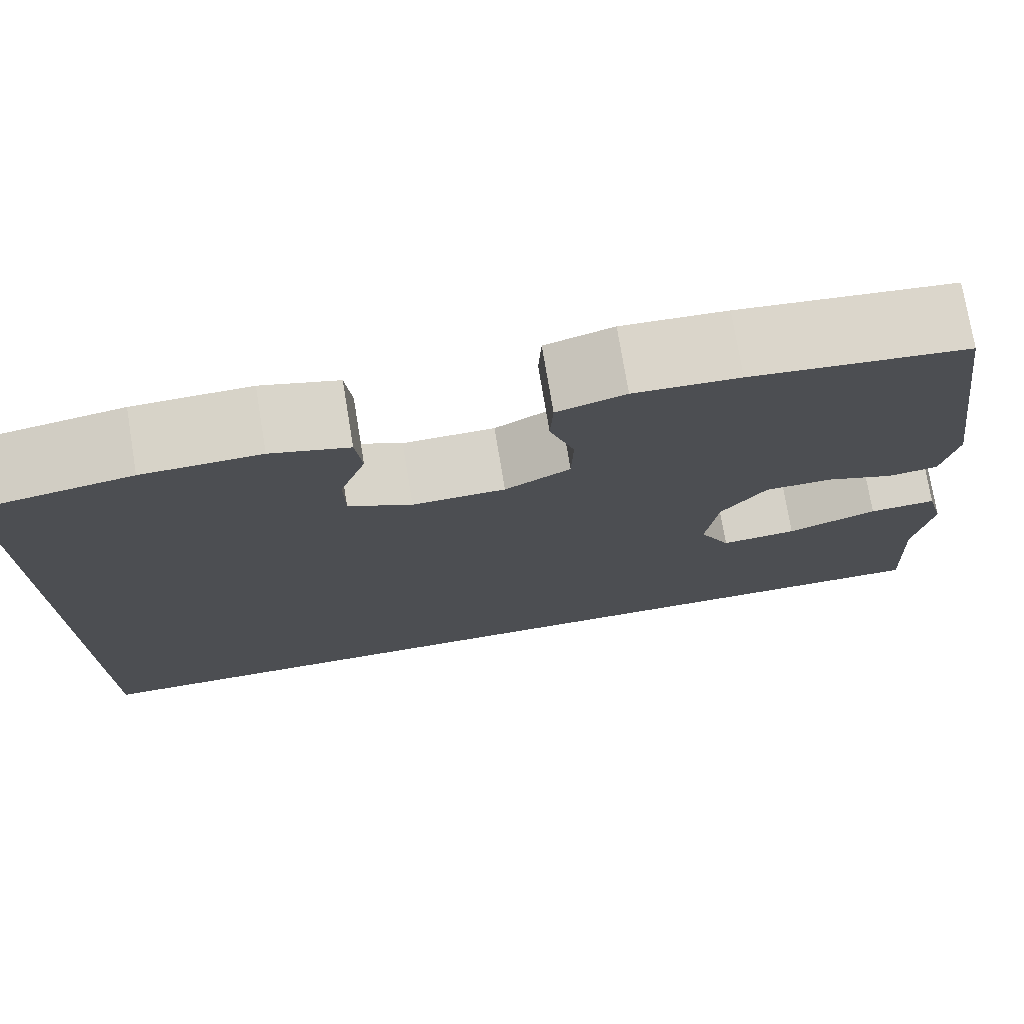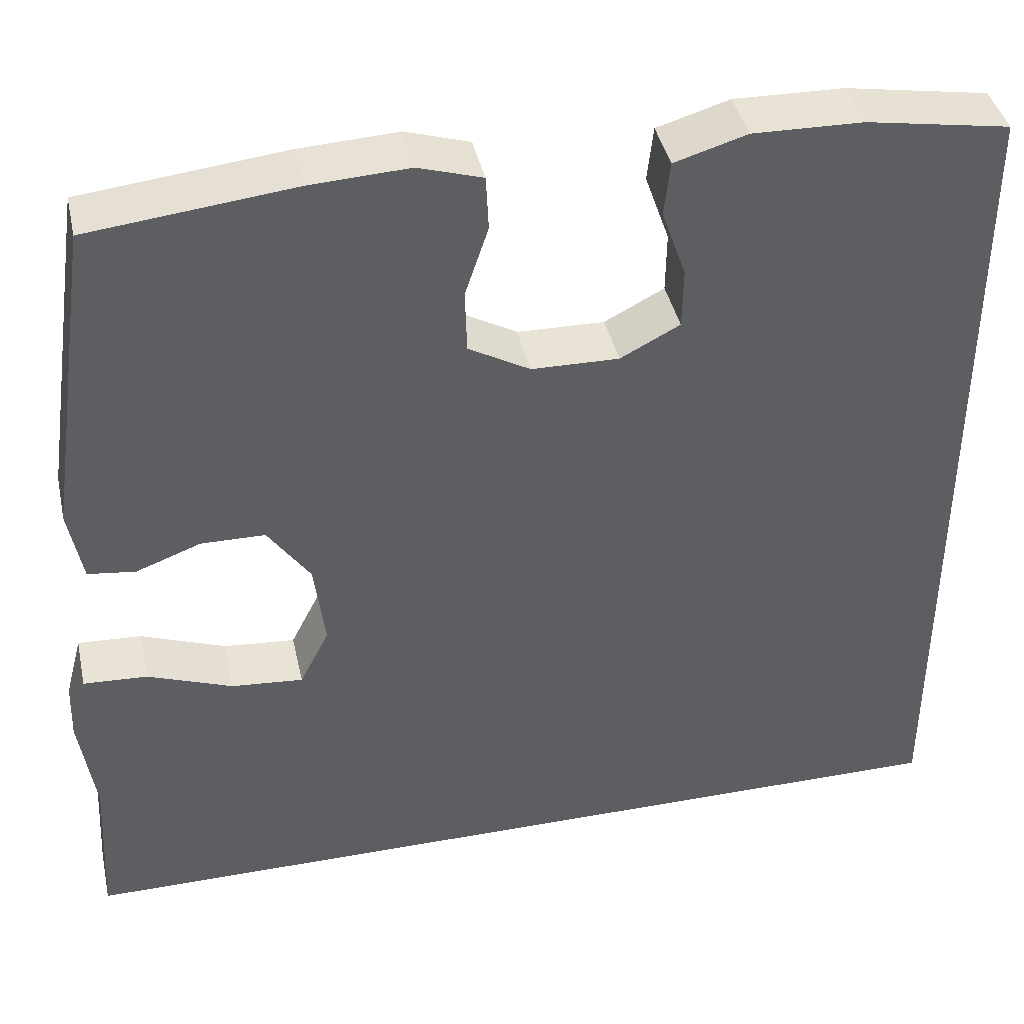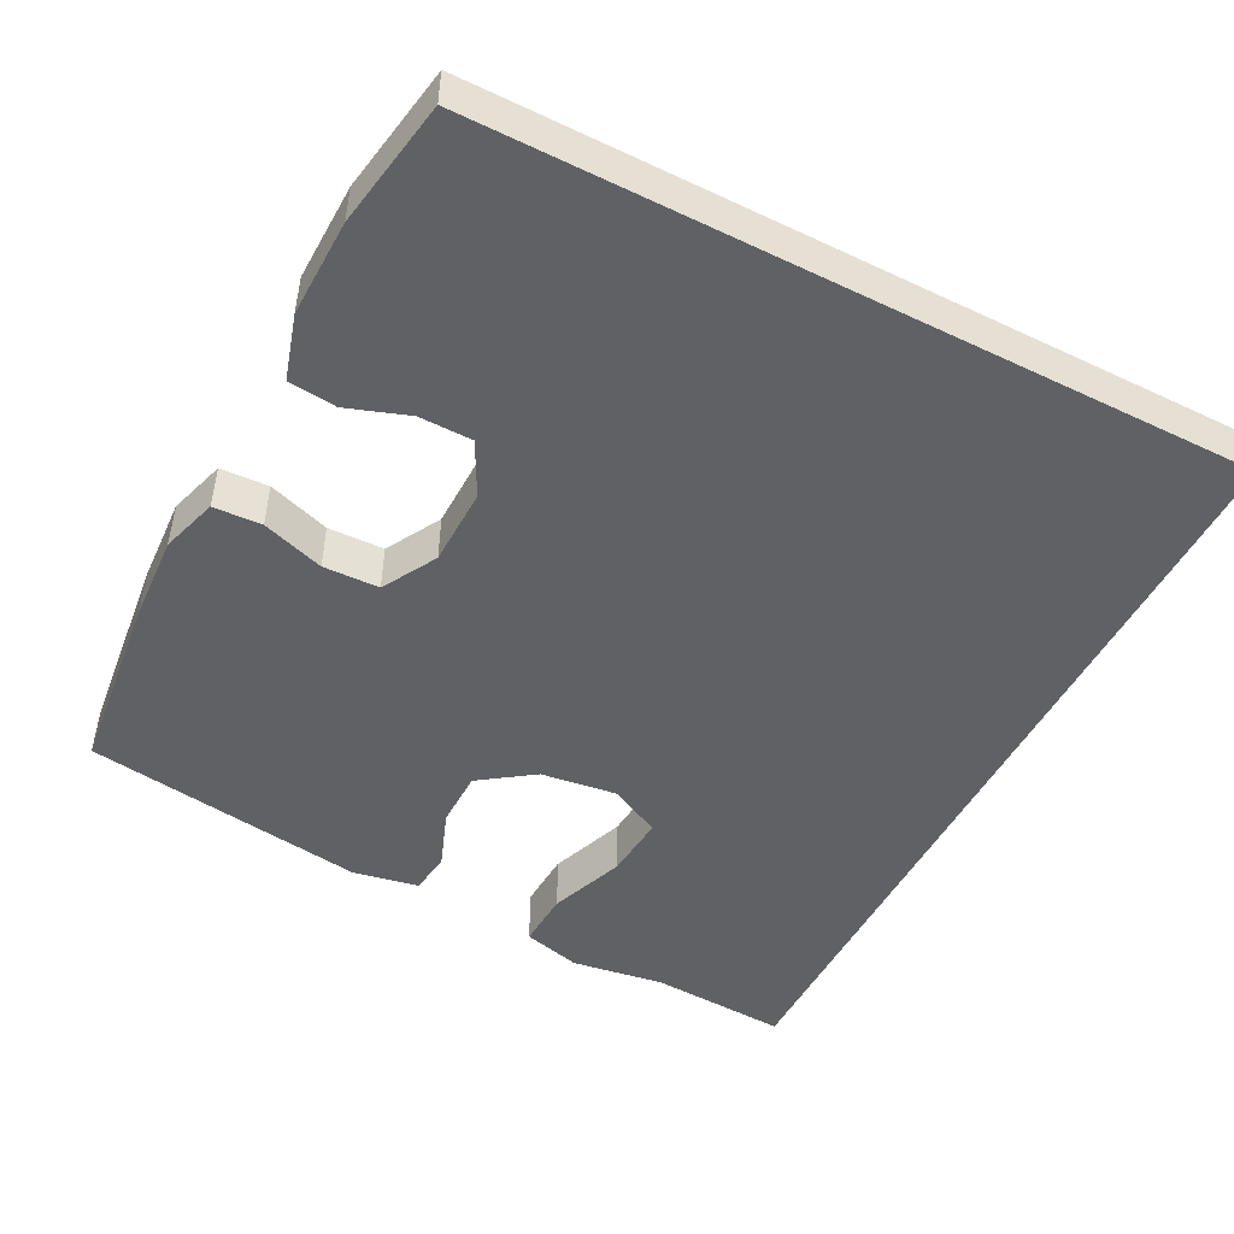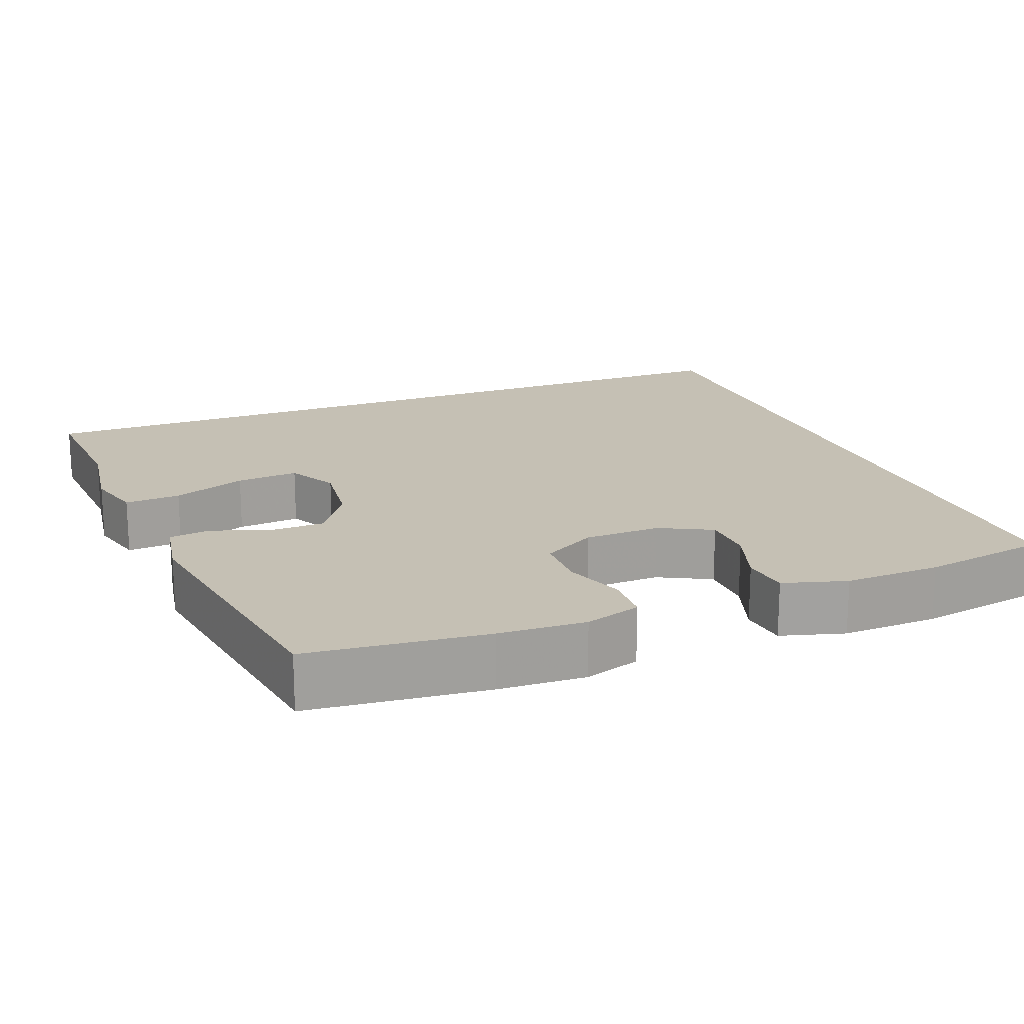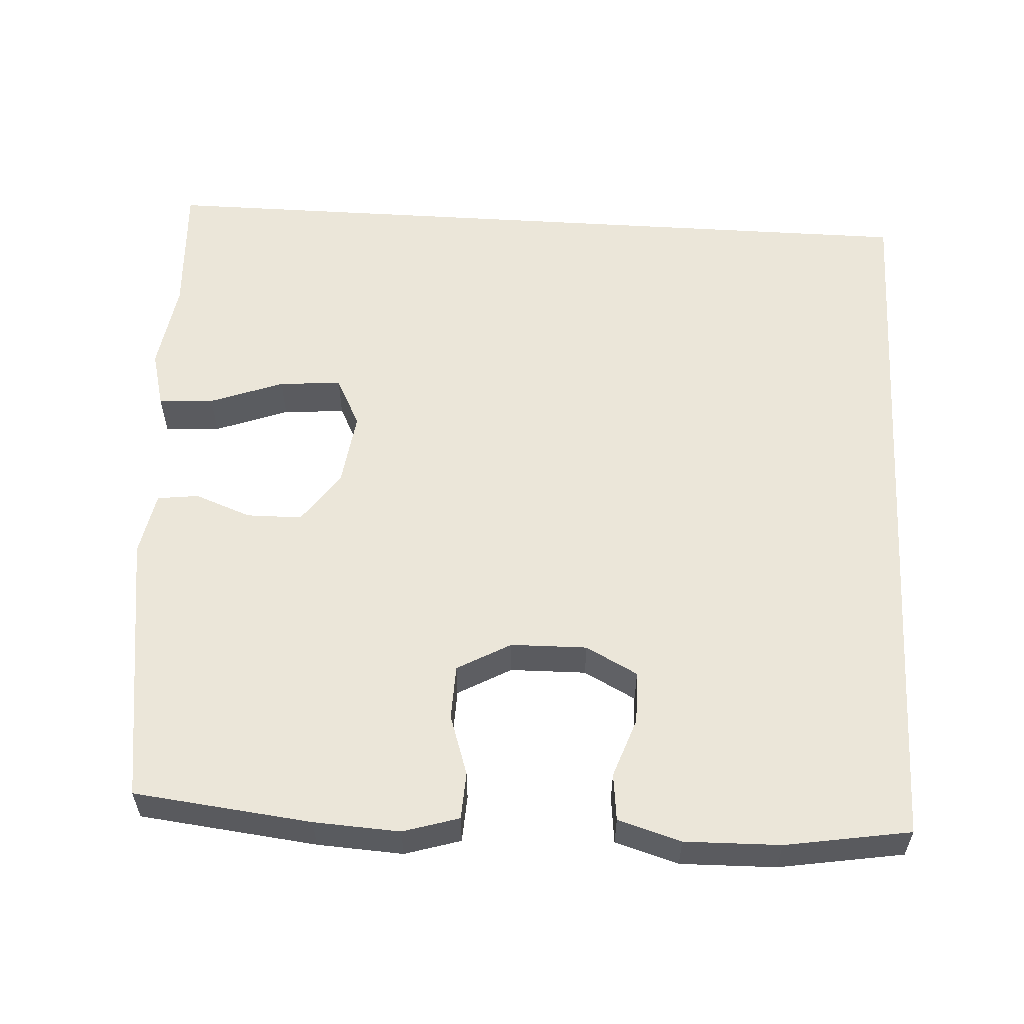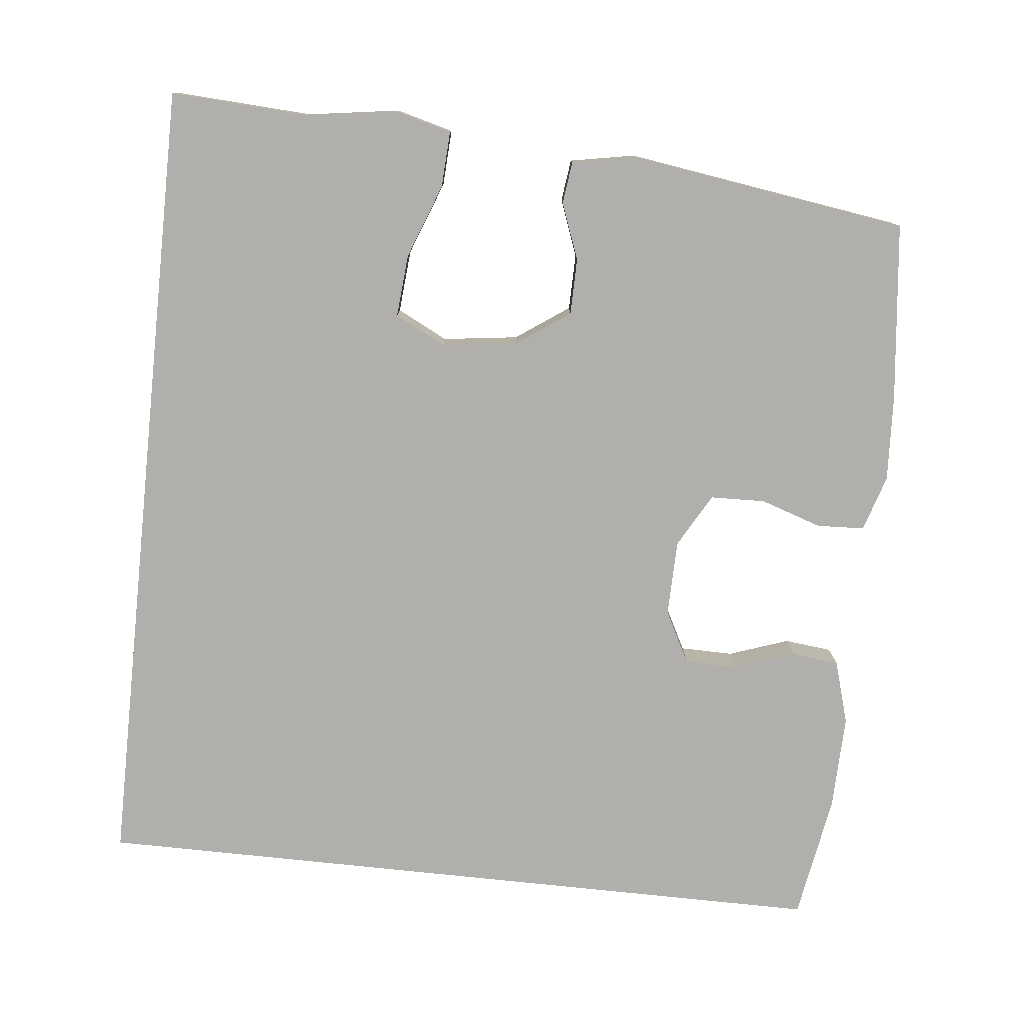
<metadata>
{"format":"obj","ext":"obj","renderer":"f3d","projection":"perspective","resolution":1024,"background":"white","views":[{"elev":75.3,"azim":170.6,"up":"+Z"},{"elev":41.0,"azim":-12.4,"up":"+Z"},{"elev":-48.8,"azim":62.7,"up":"+Y"},{"elev":18.2,"azim":-21.8,"up":"+Y"},{"elev":56.8,"azim":3.5,"up":"+Y"},{"elev":-78.2,"azim":-96.0,"up":"+Y"}]}
</metadata>
<code>
v -0.573 0.07 -0.5
v -0.563 0.07 -0.32
v -0.581 0.07 -0.199
v -0.561 0.07 -0.123
v -0.487 0.07 -0.127
v -0.389 0.07 -0.164
v -0.306 0.07 -0.171
v -0.272 0.07 -0.104
v -0.285 0.07 -0.004
v -0.334 0.07 0.066
v -0.408 0.07 0.067
v -0.483 0.07 0.039
v -0.538 0.07 0.046
v -0.554 0.07 0.132
v -0.5 0.07 0.5
v -0.264 0.07 0.526
v -0.15 0.07 0.532
v -0.076 0.07 0.509
v -0.073 0.07 0.446
v -0.1 0.07 0.365
v -0.098 0.07 0.292
v -0.027 0.07 0.252
v 0.074 0.07 0.25
v 0.143 0.07 0.286
v 0.144 0.07 0.356
v 0.116 0.07 0.436
v 0.123 0.07 0.499
v 0.207 0.07 0.524
v 0.334 0.07 0.521
v 0.5 0.07 0.493
v 0.5 0.07 -0.5
v -0.573 0 -0.5
v -0.563 0 -0.32
v -0.581 0 -0.199
v -0.561 0 -0.123
v -0.487 0 -0.127
v -0.389 0 -0.164
v -0.306 0 -0.171
v -0.272 0 -0.104
v -0.285 0 -0.004
v -0.334 0 0.066
v -0.408 0 0.067
v -0.483 0 0.039
v -0.538 0 0.046
v -0.554 0 0.132
v -0.5 0 0.5
v -0.264 0 0.526
v -0.15 0 0.532
v -0.076 0 0.509
v -0.073 0 0.446
v -0.1 0 0.365
v -0.098 0 0.292
v -0.027 0 0.252
v 0.074 0 0.25
v 0.143 0 0.286
v 0.144 0 0.356
v 0.116 0 0.436
v 0.123 0 0.499
v 0.207 0 0.524
v 0.334 0 0.521
v 0.5 0 0.493
v 0.5 0 -0.5
f 29 30 31
f 28 29 31
f 27 28 31
f 26 27 31
f 25 26 31
f 24 25 31
f 23 24 31 1
f 18 19 20
f 17 18 20
f 16 17 20
f 15 16 20
f 14 15 20
f 13 14 20
f 12 13 20
f 11 12 20
f 10 11 20 21
f 9 10 21 22
f 4 5 6
f 3 4 6
f 2 3 6
f 2 6 7
f 1 2 7
f 23 1 7
f 8 9 22 23
f 7 8 23
f 62 61 60
f 62 60 59
f 62 59 58
f 62 58 57
f 62 57 56
f 62 56 55
f 32 62 55 54
f 51 50 49
f 51 49 48
f 51 48 47
f 51 47 46
f 51 46 45
f 51 45 44
f 51 44 43
f 51 43 42
f 52 51 42 41
f 53 52 41 40
f 37 36 35
f 37 35 34
f 37 34 33
f 38 37 33
f 38 33 32
f 38 32 54
f 54 53 40 39
f 54 39 38
f 1 32 33 2
f 2 33 34 3
f 3 34 35 4
f 4 35 36 5
f 5 36 37 6
f 6 37 38 7
f 7 38 39 8
f 8 39 40 9
f 9 40 41 10
f 10 41 42 11
f 11 42 43 12
f 12 43 44 13
f 13 44 45 14
f 14 45 46 15
f 15 46 47 16
f 16 47 48 17
f 17 48 49 18
f 18 49 50 19
f 19 50 51 20
f 20 51 52 21
f 21 52 53 22
f 22 53 54 23
f 23 54 55 24
f 24 55 56 25
f 25 56 57 26
f 26 57 58 27
f 27 58 59 28
f 28 59 60 29
f 29 60 61 30
f 30 61 62 31
f 31 62 32 1

</code>
